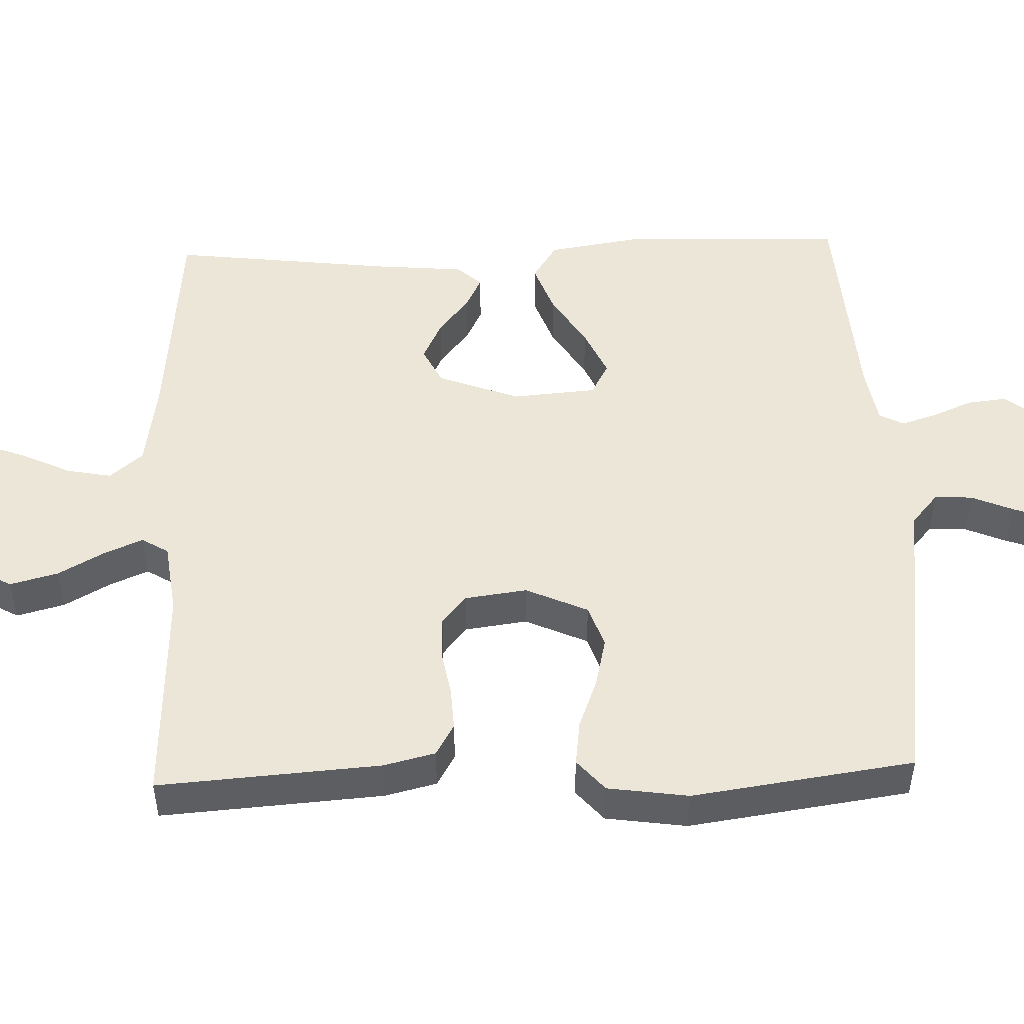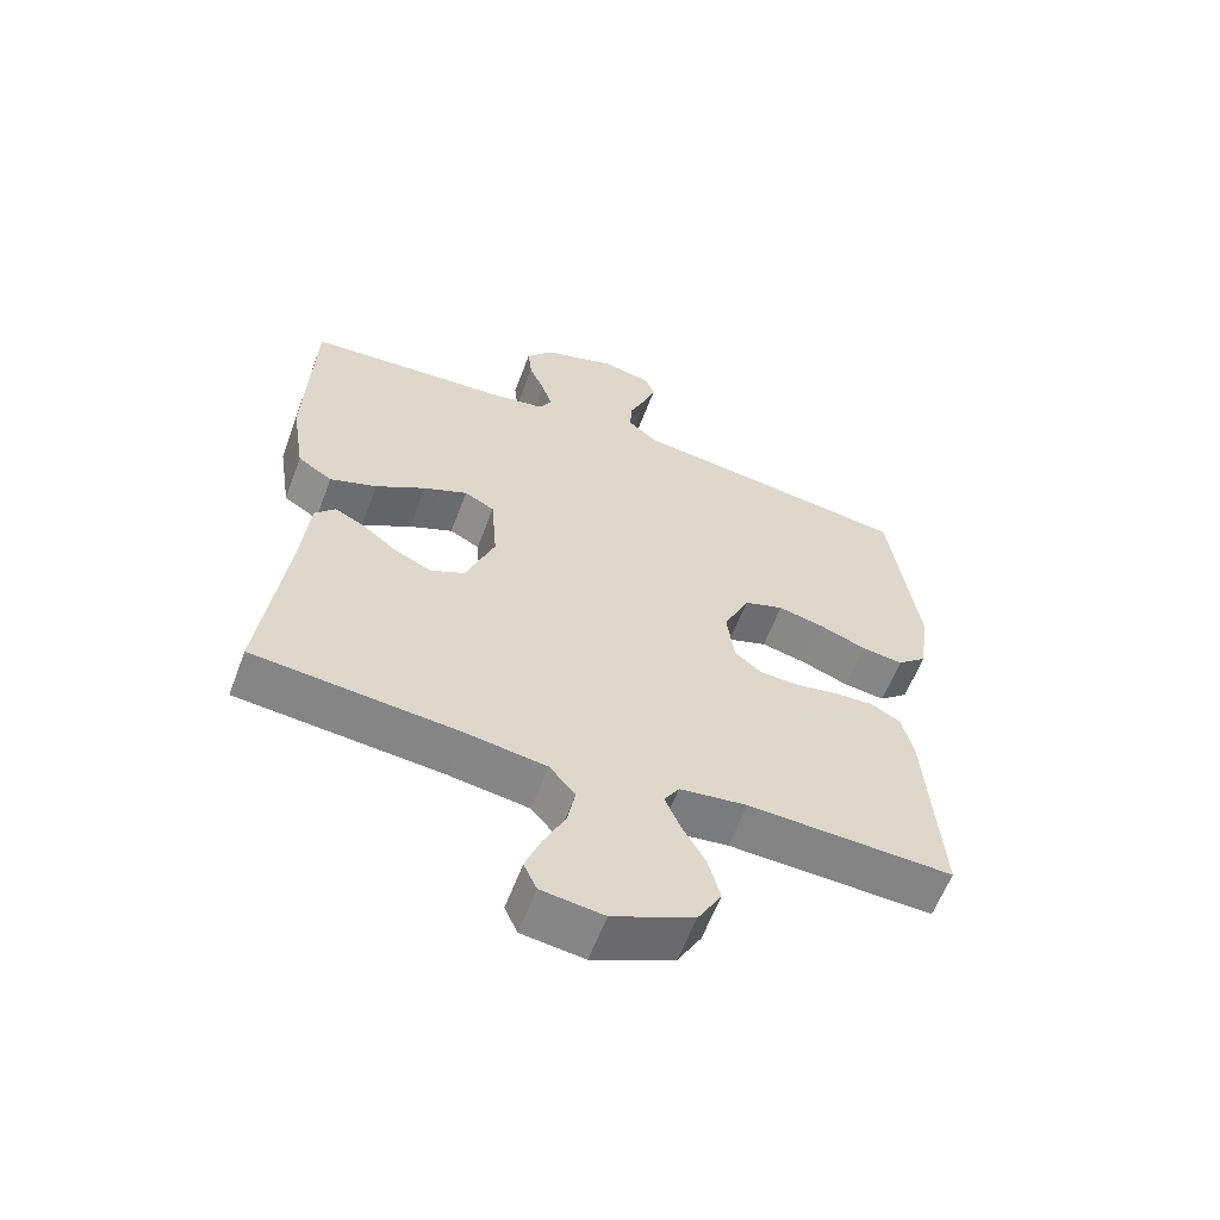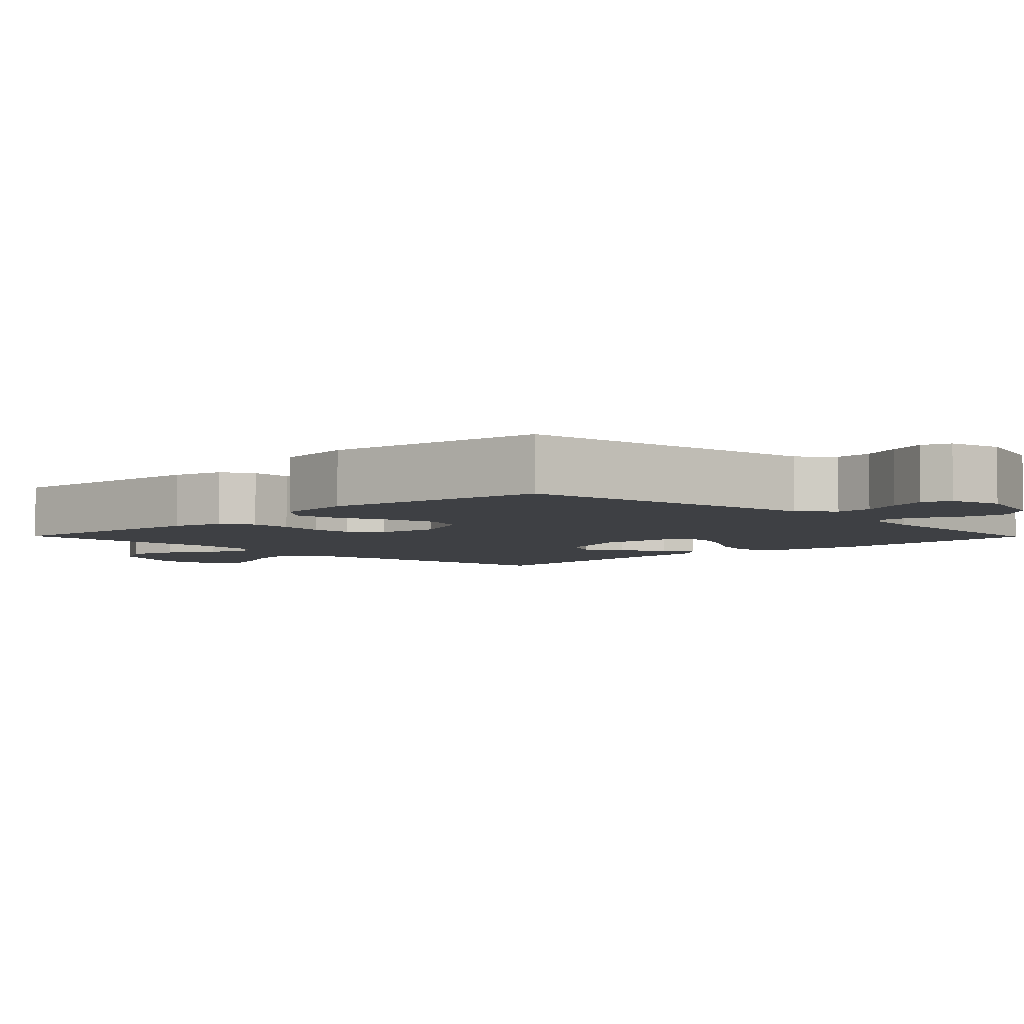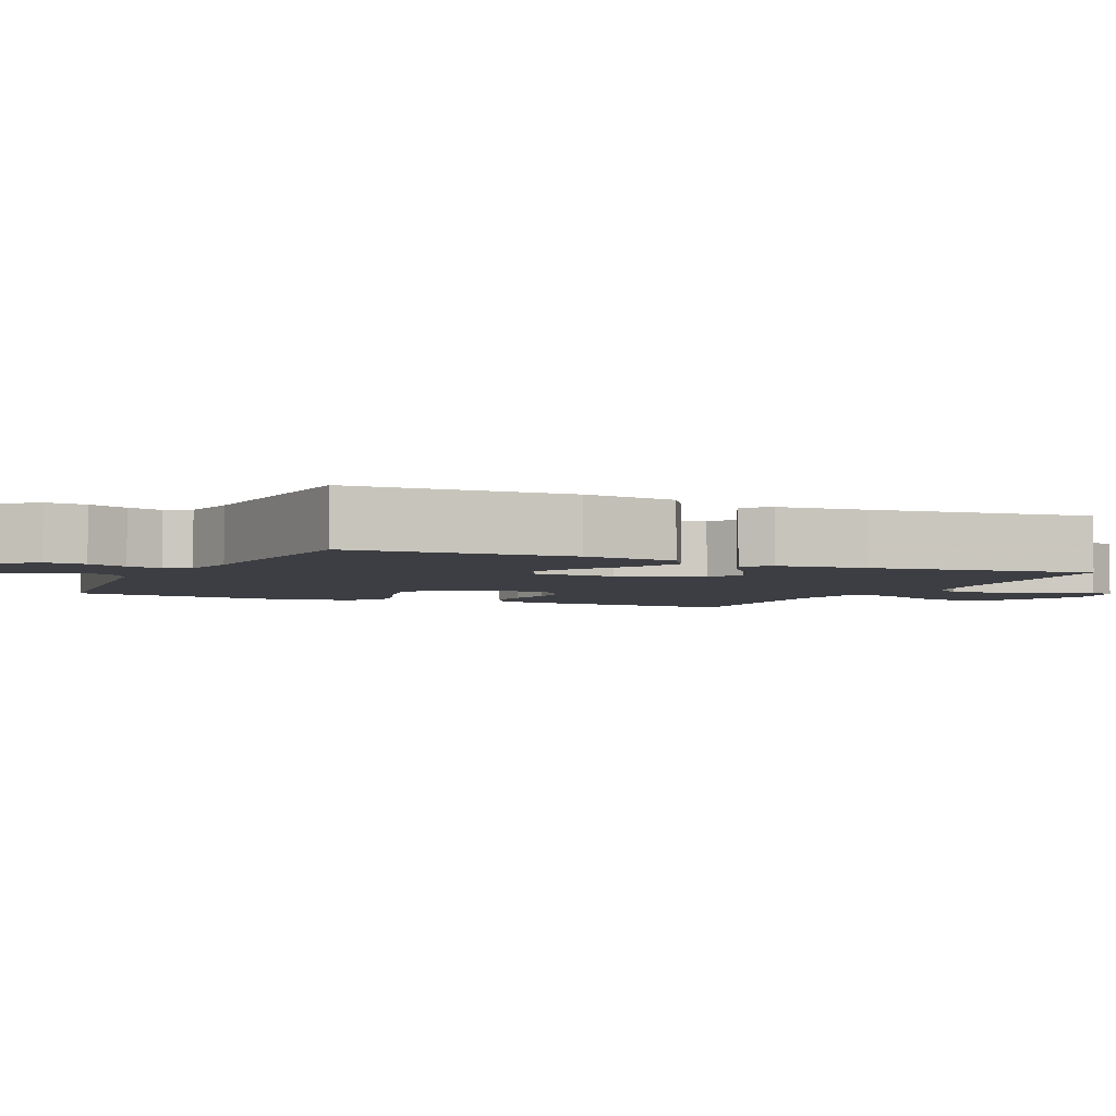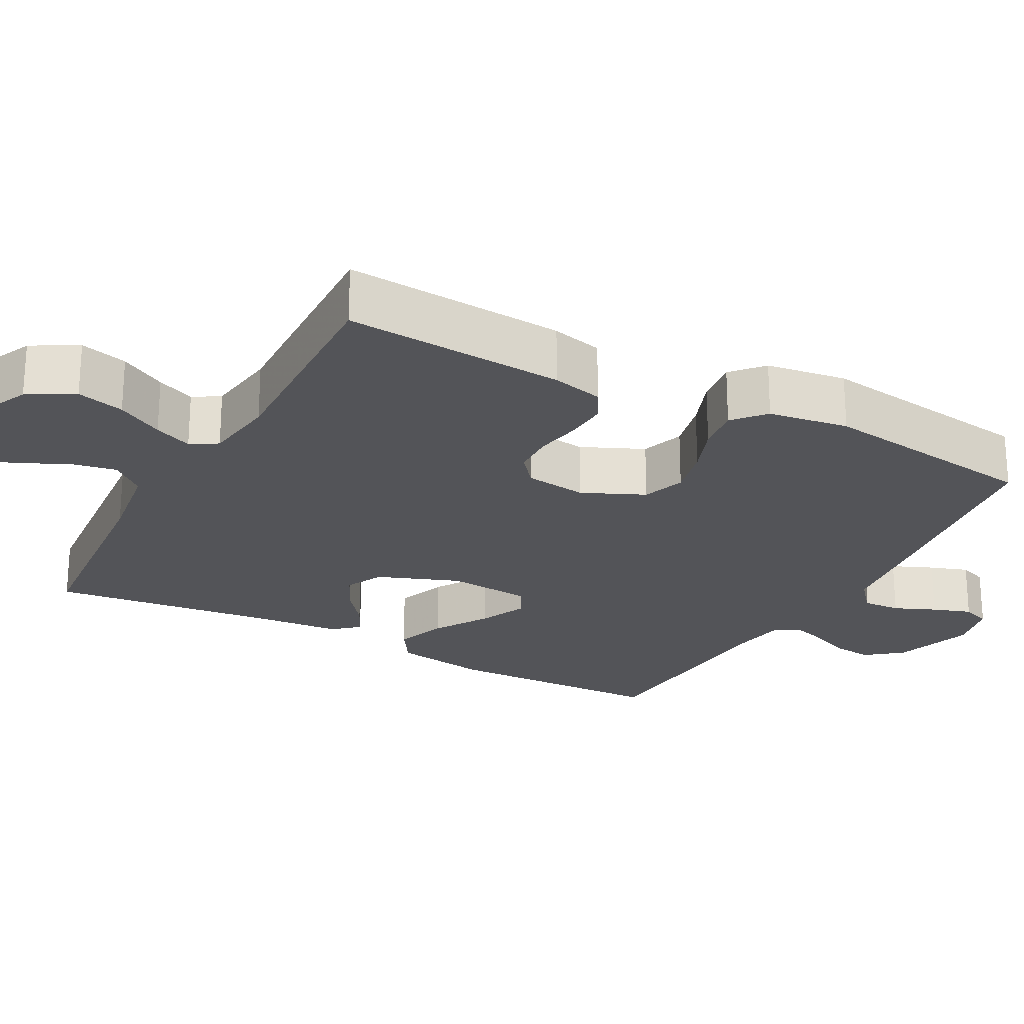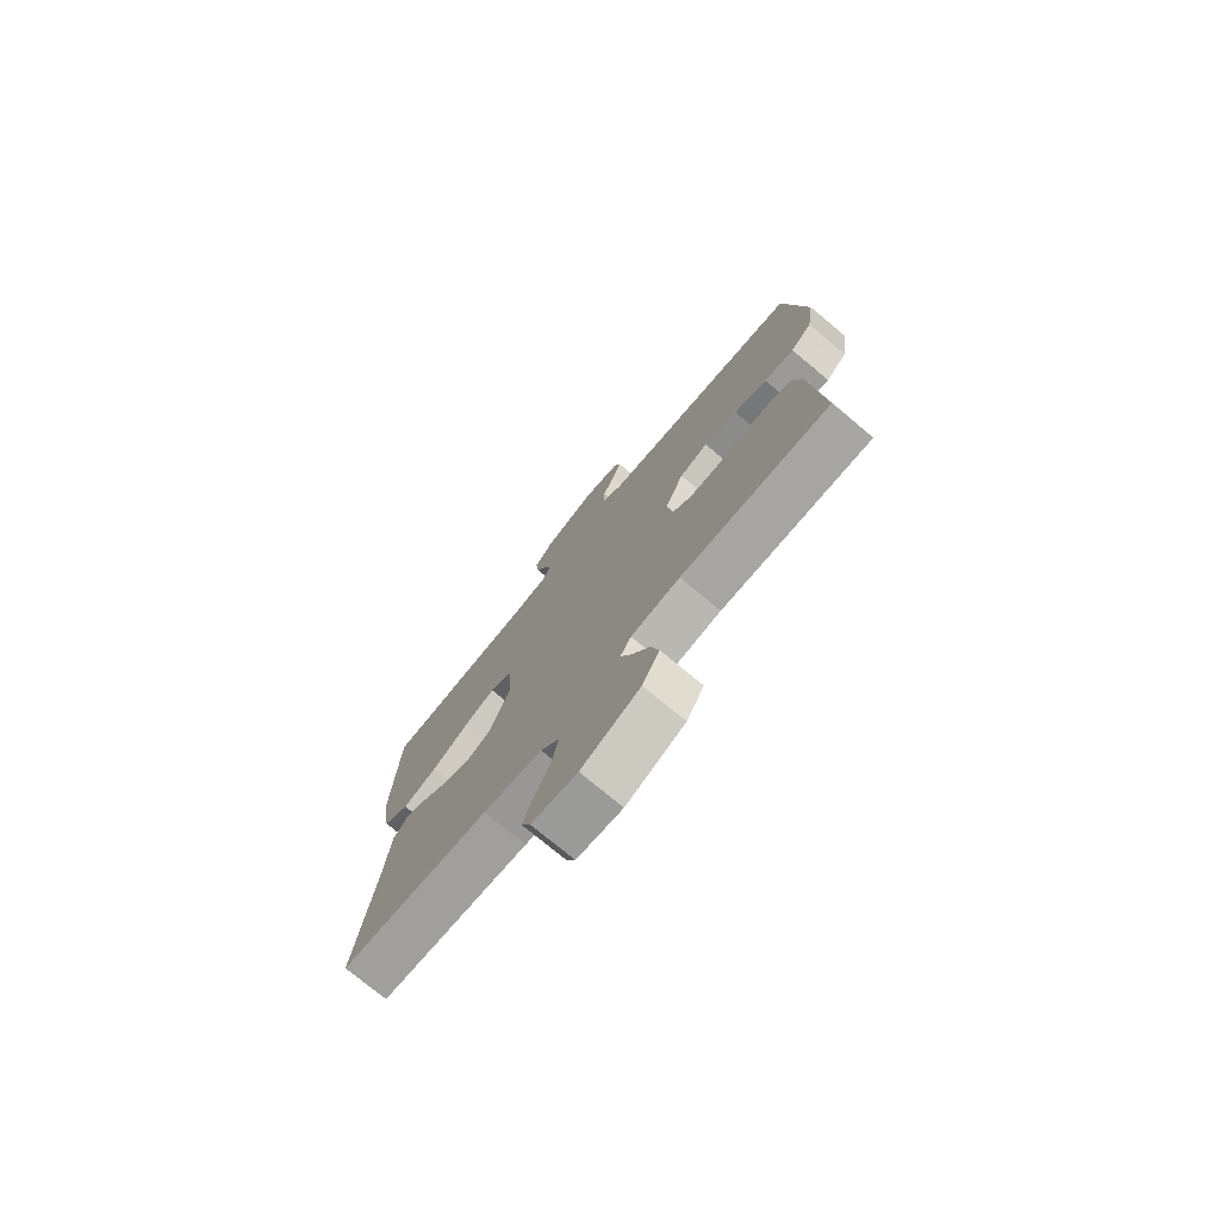
<metadata>
{"format":"obj","ext":"obj","renderer":"f3d","projection":"perspective","resolution":1024,"background":"white","views":[{"elev":49.3,"azim":-92.1,"up":"+Y"},{"elev":-60.5,"azim":159.4,"up":"+Z"},{"elev":-4.6,"azim":-45.5,"up":"+Y"},{"elev":-3.7,"azim":65.1,"up":"+Y"},{"elev":-23.6,"azim":-118.5,"up":"+Y"},{"elev":-75.8,"azim":-129.7,"up":"+Z"}]}
</metadata>
<code>
v 0.5 0.07 0.5
v 0.51 0.07 0.2
v 0.49 0.07 0.072
v 0.439 0.07 0.039
v 0.37 0.07 0.064
v 0.297 0.07 0.109
v 0.232 0.07 0.138
v 0.188 0.07 0.114
v 0.179 0.07 0
v 0.221 0.07 -0.11
v 0.272 0.07 -0.135
v 0.326 0.07 -0.109
v 0.378 0.07 -0.068
v 0.422 0.07 -0.046
v 0.452 0.07 -0.079
v 0.463 0.07 -0.2
v 0.5 0.07 -0.5
v 0.2 0.07 -0.528
v 0.082 0.07 -0.546
v 0.044 0.07 -0.591
v 0.056 0.07 -0.652
v 0.088 0.07 -0.719
v 0.11 0.07 -0.778
v 0.091 0.07 -0.82
v 0 0.07 -0.832
v -0.118 0.07 -0.779
v -0.153 0.07 -0.717
v -0.136 0.07 -0.652
v -0.101 0.07 -0.589
v -0.079 0.07 -0.537
v -0.101 0.07 -0.501
v -0.2 0.07 -0.488
v -0.5 0.07 -0.5
v -0.479 0.07 -0.2
v -0.462 0.07 -0.13
v -0.419 0.07 -0.105
v -0.361 0.07 -0.108
v -0.298 0.07 -0.119
v -0.241 0.07 -0.117
v -0.201 0.07 -0.084
v -0.19 0.07 0
v -0.228 0.07 0.084
v -0.286 0.07 0.104
v -0.354 0.07 0.088
v -0.422 0.07 0.062
v -0.483 0.07 0.054
v -0.526 0.07 0.091
v -0.542 0.07 0.2
v -0.5 0.07 0.5
v -0.2 0.07 0.541
v -0.083 0.07 0.556
v -0.04 0.07 0.593
v -0.043 0.07 0.644
v -0.067 0.07 0.7
v -0.085 0.07 0.752
v -0.071 0.07 0.79
v 0 0.07 0.806
v 0.109 0.07 0.771
v 0.148 0.07 0.723
v 0.142 0.07 0.668
v 0.119 0.07 0.614
v 0.104 0.07 0.566
v 0.122 0.07 0.533
v 0.2 0.07 0.52
v 0.5 0 0.5
v 0.51 0 0.2
v 0.49 0 0.072
v 0.439 0 0.039
v 0.37 0 0.064
v 0.297 0 0.109
v 0.232 0 0.138
v 0.188 0 0.114
v 0.179 0 0
v 0.221 0 -0.11
v 0.272 0 -0.135
v 0.326 0 -0.109
v 0.378 0 -0.068
v 0.422 0 -0.046
v 0.452 0 -0.079
v 0.463 0 -0.2
v 0.5 0 -0.5
v 0.2 0 -0.528
v 0.082 0 -0.546
v 0.044 0 -0.591
v 0.056 0 -0.652
v 0.088 0 -0.719
v 0.11 0 -0.778
v 0.091 0 -0.82
v 0 0 -0.832
v -0.118 0 -0.779
v -0.153 0 -0.717
v -0.136 0 -0.652
v -0.101 0 -0.589
v -0.079 0 -0.537
v -0.101 0 -0.501
v -0.2 0 -0.488
v -0.5 0 -0.5
v -0.479 0 -0.2
v -0.462 0 -0.13
v -0.419 0 -0.105
v -0.361 0 -0.108
v -0.298 0 -0.119
v -0.241 0 -0.117
v -0.201 0 -0.084
v -0.19 0 0
v -0.228 0 0.084
v -0.286 0 0.104
v -0.354 0 0.088
v -0.422 0 0.062
v -0.483 0 0.054
v -0.526 0 0.091
v -0.542 0 0.2
v -0.5 0 0.5
v -0.2 0 0.541
v -0.083 0 0.556
v -0.04 0 0.593
v -0.043 0 0.644
v -0.067 0 0.7
v -0.085 0 0.752
v -0.071 0 0.79
v 0 0 0.806
v 0.109 0 0.771
v 0.148 0 0.723
v 0.142 0 0.668
v 0.119 0 0.614
v 0.104 0 0.566
v 0.122 0 0.533
v 0.2 0 0.52
f 59 60 61
f 58 59 61
f 57 58 61
f 56 57 61
f 55 56 61
f 54 55 61
f 53 54 61
f 52 53 61 62
f 51 52 62 63
f 51 63 64
f 50 51 64
f 49 50 64
f 48 49 64
f 47 48 64
f 46 47 64
f 45 46 64
f 44 45 64
f 36 37 38
f 35 36 38
f 34 35 38
f 33 34 38
f 32 33 38
f 31 32 38 39
f 30 31 39 40
f 27 28 29
f 26 27 29
f 25 26 29
f 24 25 29
f 23 24 29
f 22 23 29
f 21 22 29
f 20 21 29 30
f 30 40 41
f 20 30 41
f 19 20 41
f 16 17 18
f 16 18 19
f 15 16 19
f 14 15 19
f 13 14 19
f 12 13 19
f 4 5 6
f 3 4 6
f 2 3 6
f 1 2 6
f 64 1 6
f 64 6 7
f 43 44 64
f 64 7 8
f 43 64 8
f 42 43 8
f 41 42 8 9
f 19 41 9 10
f 11 12 19
f 10 11 19
f 125 124 123
f 125 123 122
f 125 122 121
f 125 121 120
f 125 120 119
f 125 119 118
f 125 118 117
f 126 125 117 116
f 127 126 116 115
f 128 127 115
f 128 115 114
f 128 114 113
f 128 113 112
f 128 112 111
f 128 111 110
f 128 110 109
f 128 109 108
f 102 101 100
f 102 100 99
f 102 99 98
f 102 98 97
f 102 97 96
f 103 102 96 95
f 104 103 95 94
f 93 92 91
f 93 91 90
f 93 90 89
f 93 89 88
f 93 88 87
f 93 87 86
f 93 86 85
f 94 93 85 84
f 105 104 94
f 105 94 84
f 105 84 83
f 82 81 80
f 83 82 80
f 83 80 79
f 83 79 78
f 83 78 77
f 83 77 76
f 70 69 68
f 70 68 67
f 70 67 66
f 70 66 65
f 70 65 128
f 71 70 128
f 128 108 107
f 72 71 128
f 72 128 107
f 72 107 106
f 73 72 106 105
f 74 73 105 83
f 83 76 75
f 83 75 74
f 1 65 66 2
f 2 66 67 3
f 3 67 68 4
f 4 68 69 5
f 5 69 70 6
f 6 70 71 7
f 7 71 72 8
f 8 72 73 9
f 9 73 74 10
f 10 74 75 11
f 11 75 76 12
f 12 76 77 13
f 13 77 78 14
f 14 78 79 15
f 15 79 80 16
f 16 80 81 17
f 17 81 82 18
f 18 82 83 19
f 19 83 84 20
f 20 84 85 21
f 21 85 86 22
f 22 86 87 23
f 23 87 88 24
f 24 88 89 25
f 25 89 90 26
f 26 90 91 27
f 27 91 92 28
f 28 92 93 29
f 29 93 94 30
f 30 94 95 31
f 31 95 96 32
f 32 96 97 33
f 33 97 98 34
f 34 98 99 35
f 35 99 100 36
f 36 100 101 37
f 37 101 102 38
f 38 102 103 39
f 39 103 104 40
f 40 104 105 41
f 41 105 106 42
f 42 106 107 43
f 43 107 108 44
f 44 108 109 45
f 45 109 110 46
f 46 110 111 47
f 47 111 112 48
f 48 112 113 49
f 49 113 114 50
f 50 114 115 51
f 51 115 116 52
f 52 116 117 53
f 53 117 118 54
f 54 118 119 55
f 55 119 120 56
f 56 120 121 57
f 57 121 122 58
f 58 122 123 59
f 59 123 124 60
f 60 124 125 61
f 61 125 126 62
f 62 126 127 63
f 63 127 128 64
f 64 128 65 1

</code>
